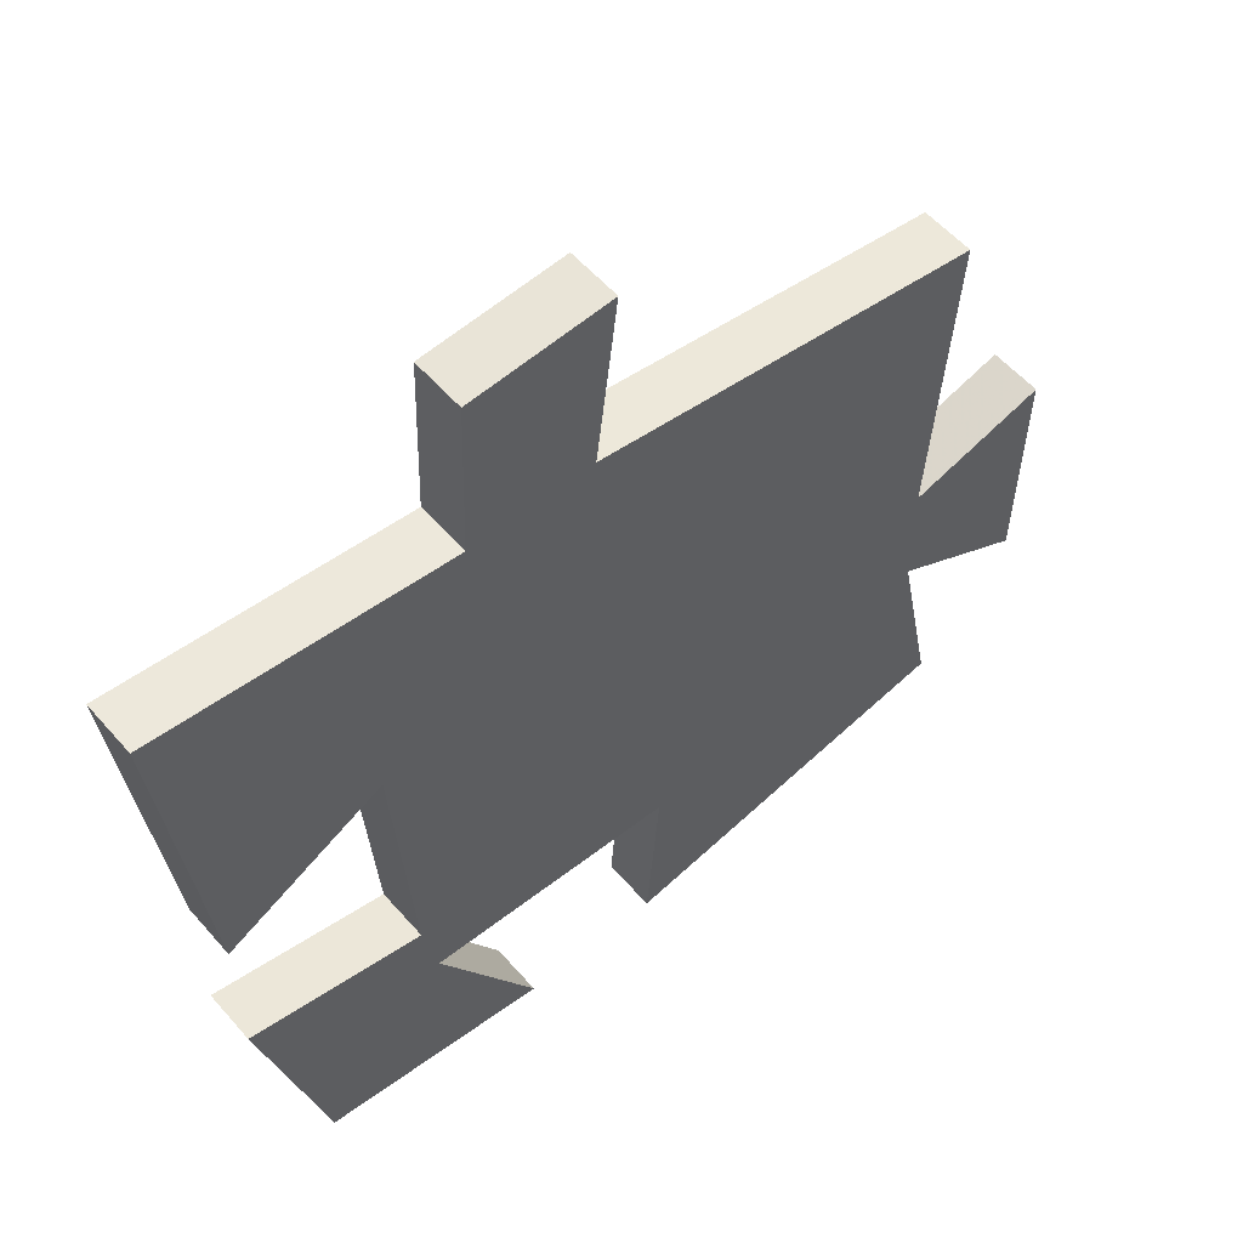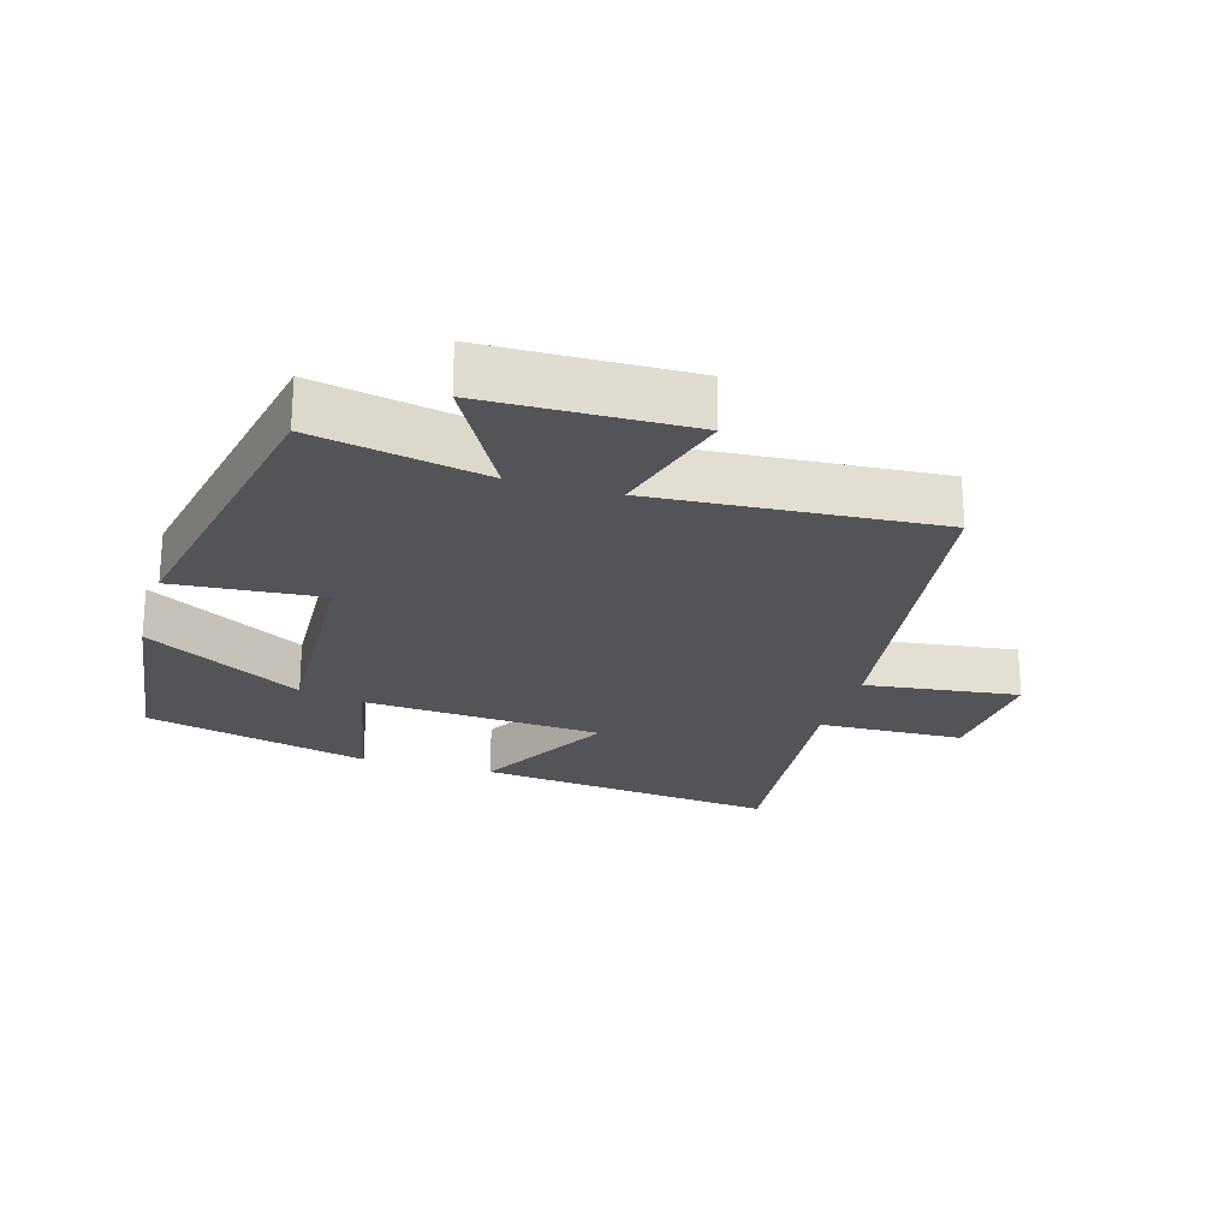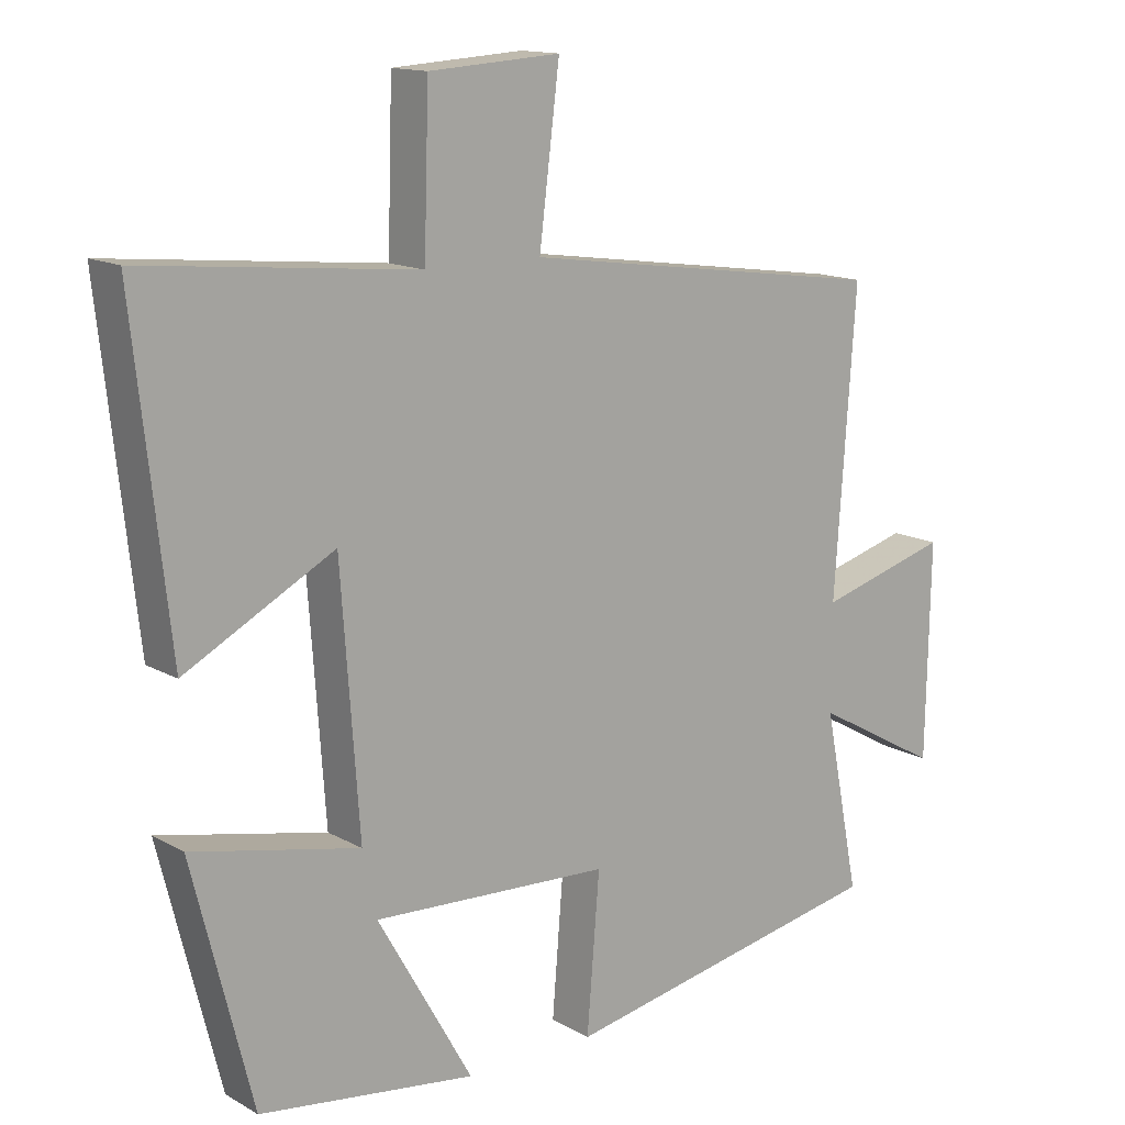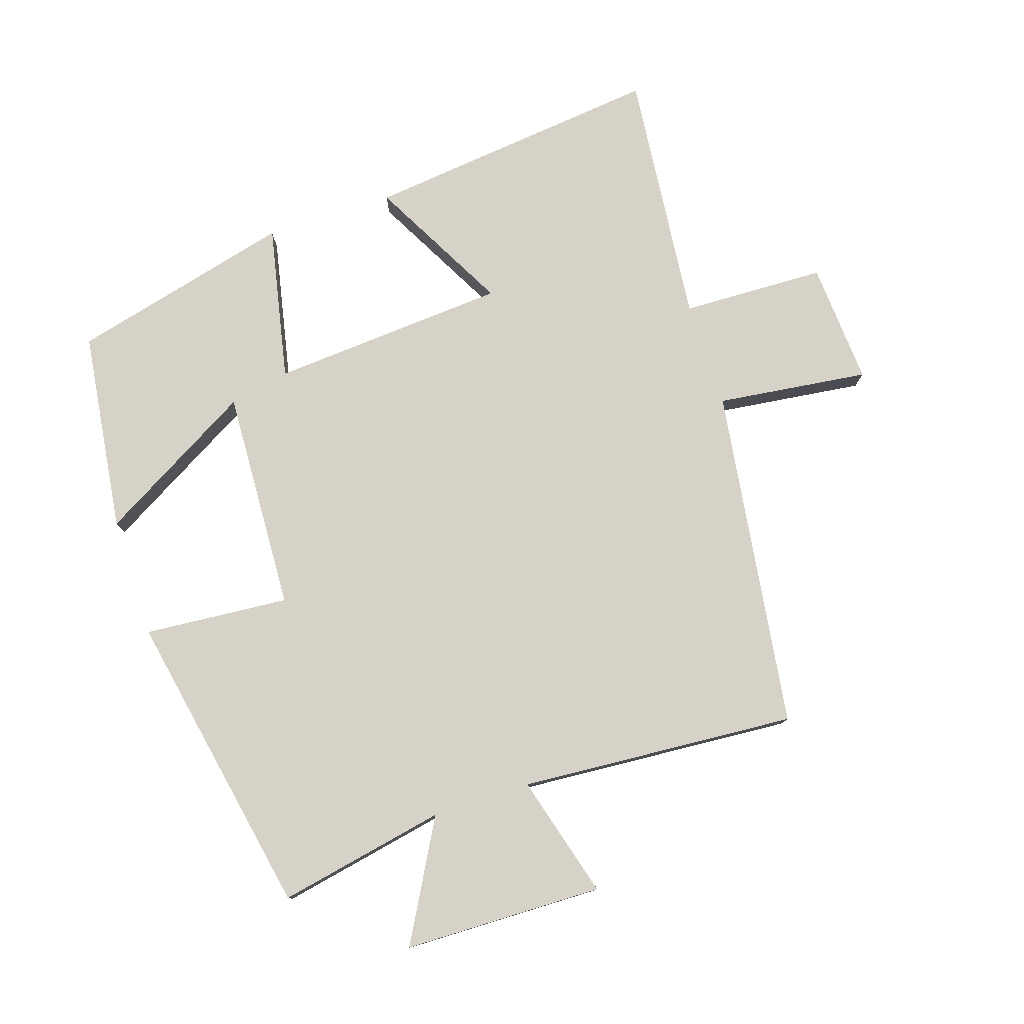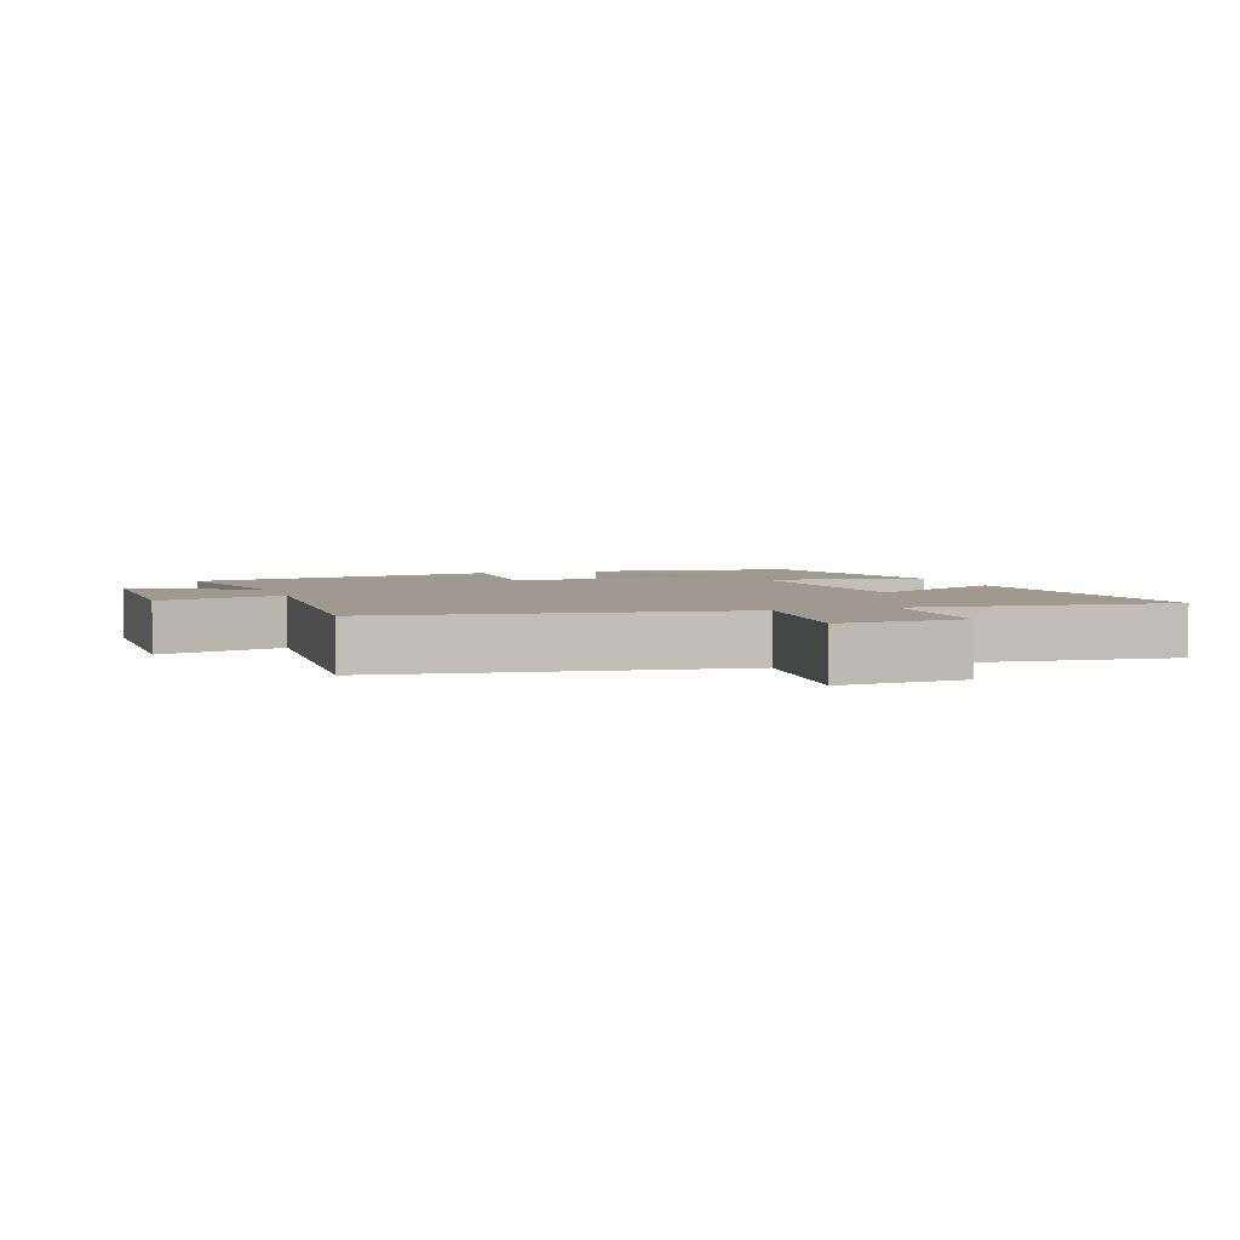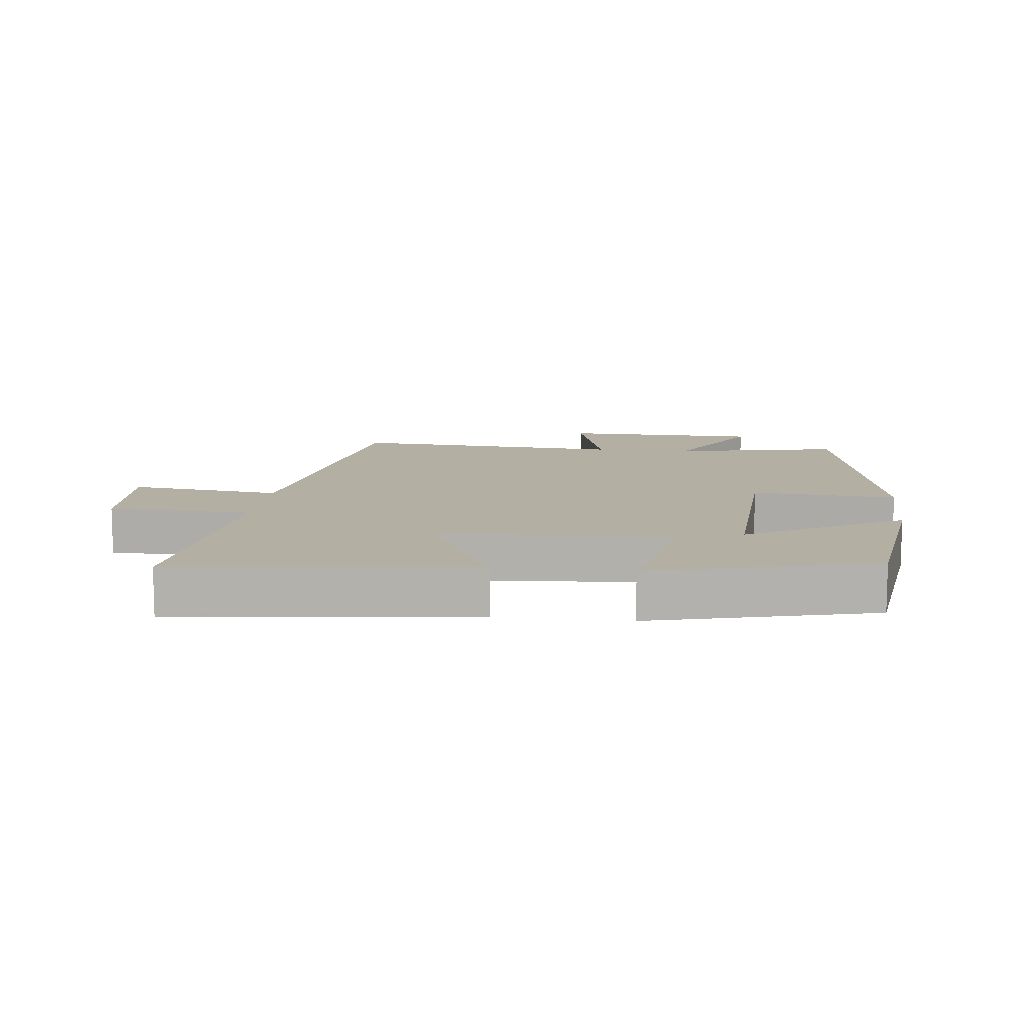
<metadata>
{"format":"obj","ext":"obj","renderer":"f3d","projection":"perspective","resolution":1024,"background":"white","views":[{"elev":56.2,"azim":139.6,"up":"+Z"},{"elev":-23.2,"azim":-106.5,"up":"+Y"},{"elev":14.0,"azim":140.9,"up":"+Z"},{"elev":78.4,"azim":-108.1,"up":"+Y"},{"elev":3.9,"azim":-19.2,"up":"+Y"},{"elev":11.1,"azim":96.5,"up":"+Y"}]}
</metadata>
<code>
v 0.551 0.07 0.539
v 0.5 0.07 0.082
v 0.287 0.07 0.196
v 0.261 0.07 -0.168
v 0.5 0.07 -0.118
v 0.414 0.07 -0.459
v 0.105 0.07 -0.5
v 0.241 0.07 -0.262
v -0.099 0.07 -0.278
v -0.081 0.07 -0.5
v -0.551 0.07 -0.409
v -0.5 0.07 -0.151
v -0.682 0.07 -0.252
v -0.688 0.07 0.054
v -0.5 0.07 0.001
v -0.53 0.07 0.426
v -0.006 0.07 0.5
v -0.035 0.07 0.733
v 0.153 0.07 0.721
v 0.16 0.07 0.5
v 0.551 0 0.539
v 0.5 0 0.082
v 0.287 0 0.196
v 0.261 0 -0.168
v 0.5 0 -0.118
v 0.414 0 -0.459
v 0.105 0 -0.5
v 0.241 0 -0.262
v -0.099 0 -0.278
v -0.081 0 -0.5
v -0.551 0 -0.409
v -0.5 0 -0.151
v -0.682 0 -0.252
v -0.688 0 0.054
v -0.5 0 0.001
v -0.53 0 0.426
v -0.006 0 0.5
v -0.035 0 0.733
v 0.153 0 0.721
v 0.16 0 0.5
f 17 18 19 20
f 15 16 17 20
f 15 20 1
f 12 13 14 15
f 12 15 1
f 9 10 11 12
f 8 9 12
f 5 6 7 8
f 4 5 8
f 3 4 8 12
f 1 2 3
f 1 3 12
f 40 39 38 37
f 40 37 36 35
f 21 40 35
f 35 34 33 32
f 21 35 32
f 32 31 30 29
f 32 29 28
f 28 27 26 25
f 28 25 24
f 32 28 24 23
f 23 22 21
f 32 23 21
f 1 21 22 2
f 2 22 23 3
f 3 23 24 4
f 4 24 25 5
f 5 25 26 6
f 6 26 27 7
f 7 27 28 8
f 8 28 29 9
f 9 29 30 10
f 10 30 31 11
f 11 31 32 12
f 12 32 33 13
f 13 33 34 14
f 14 34 35 15
f 15 35 36 16
f 16 36 37 17
f 17 37 38 18
f 18 38 39 19
f 19 39 40 20
f 20 40 21 1

</code>
